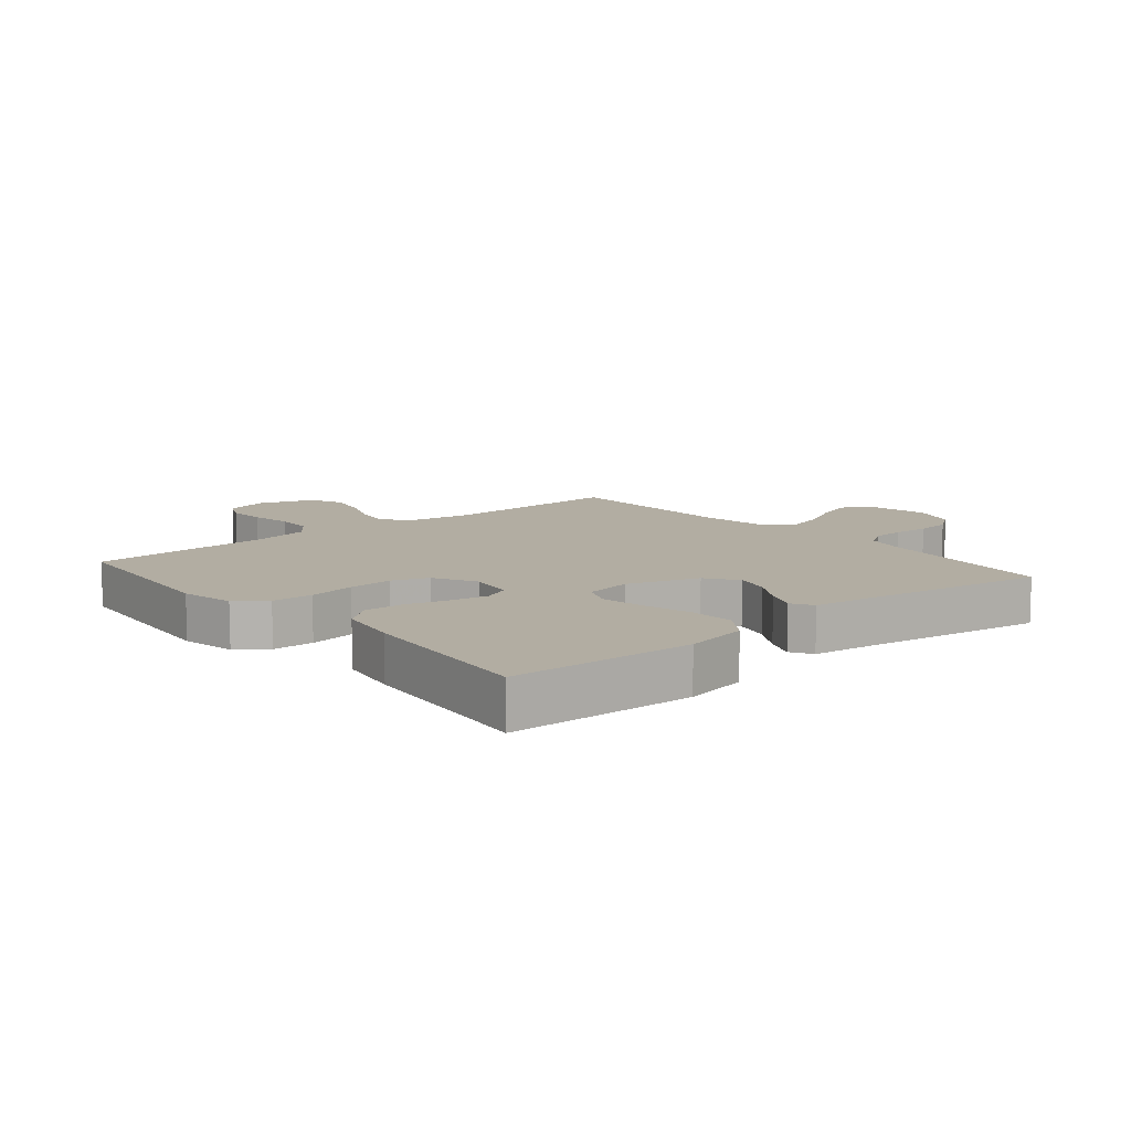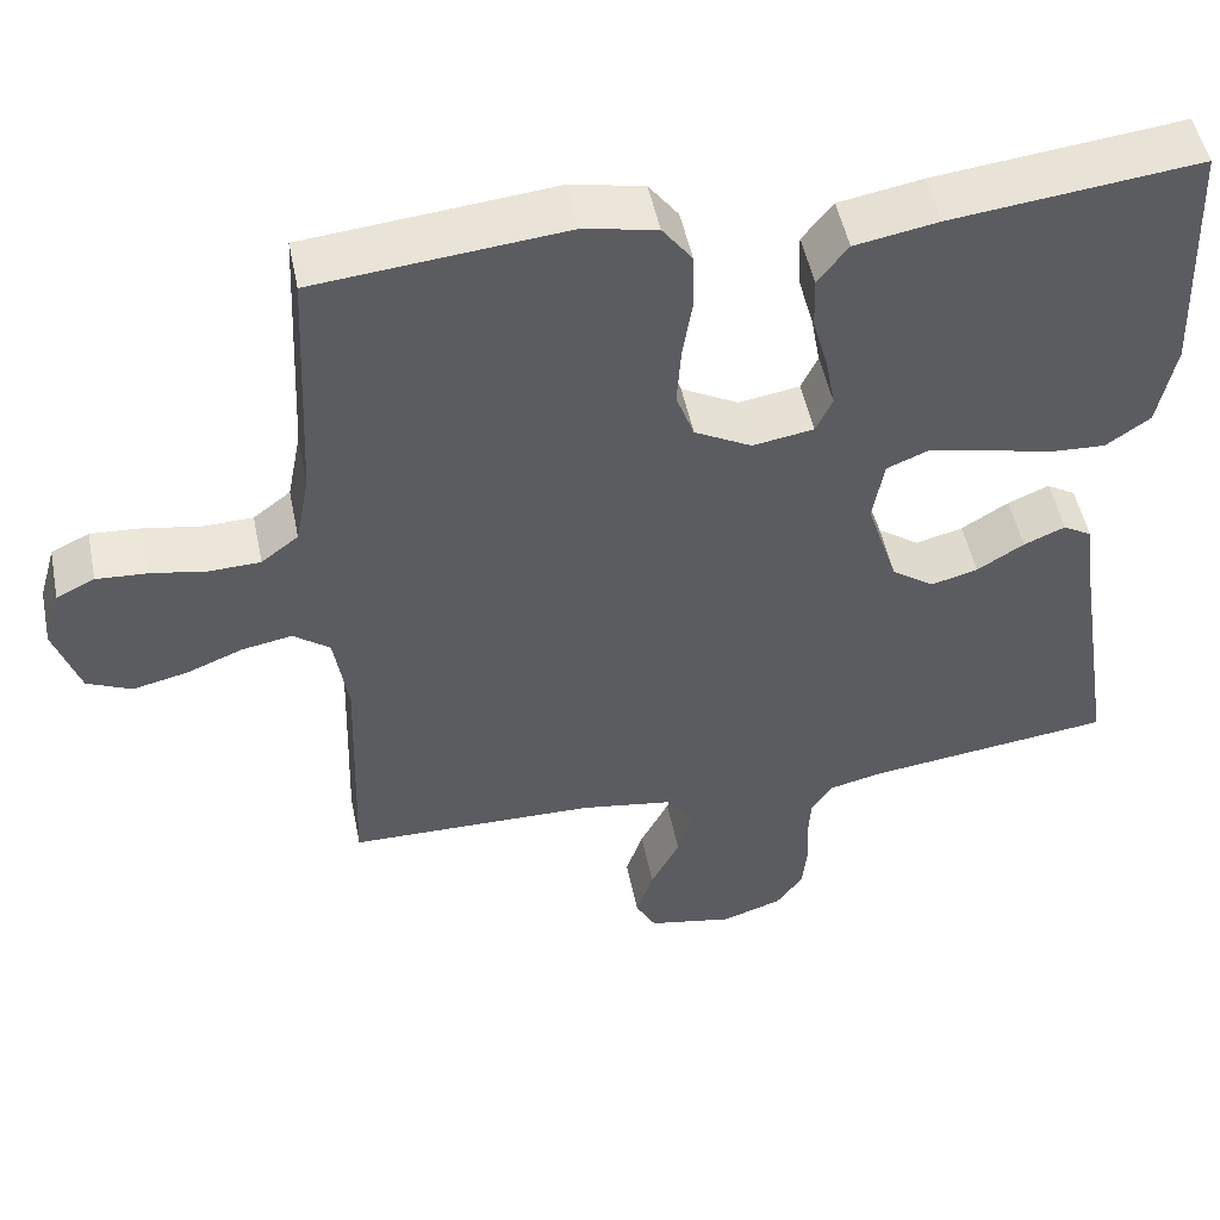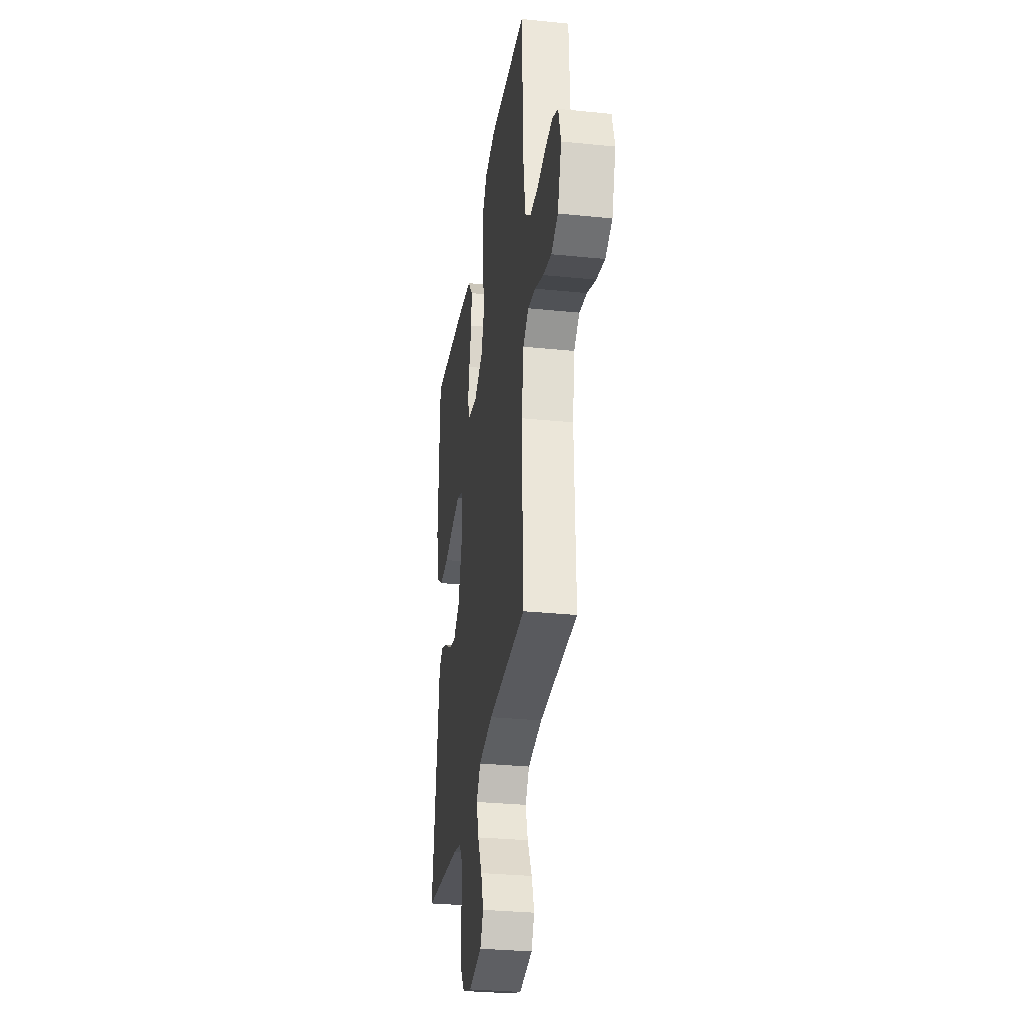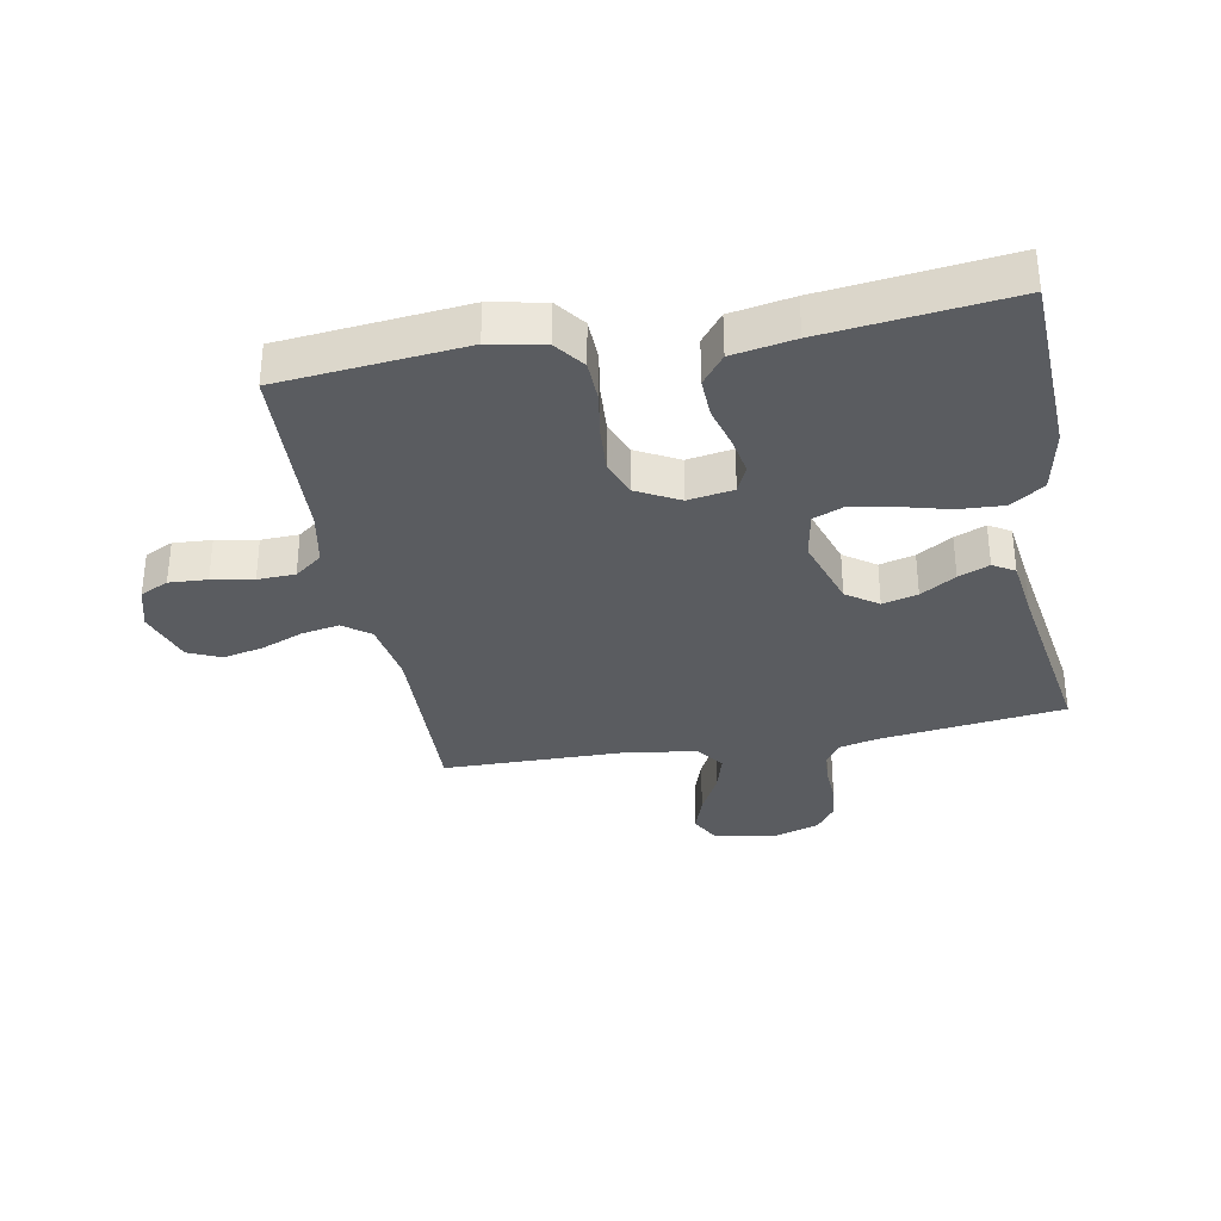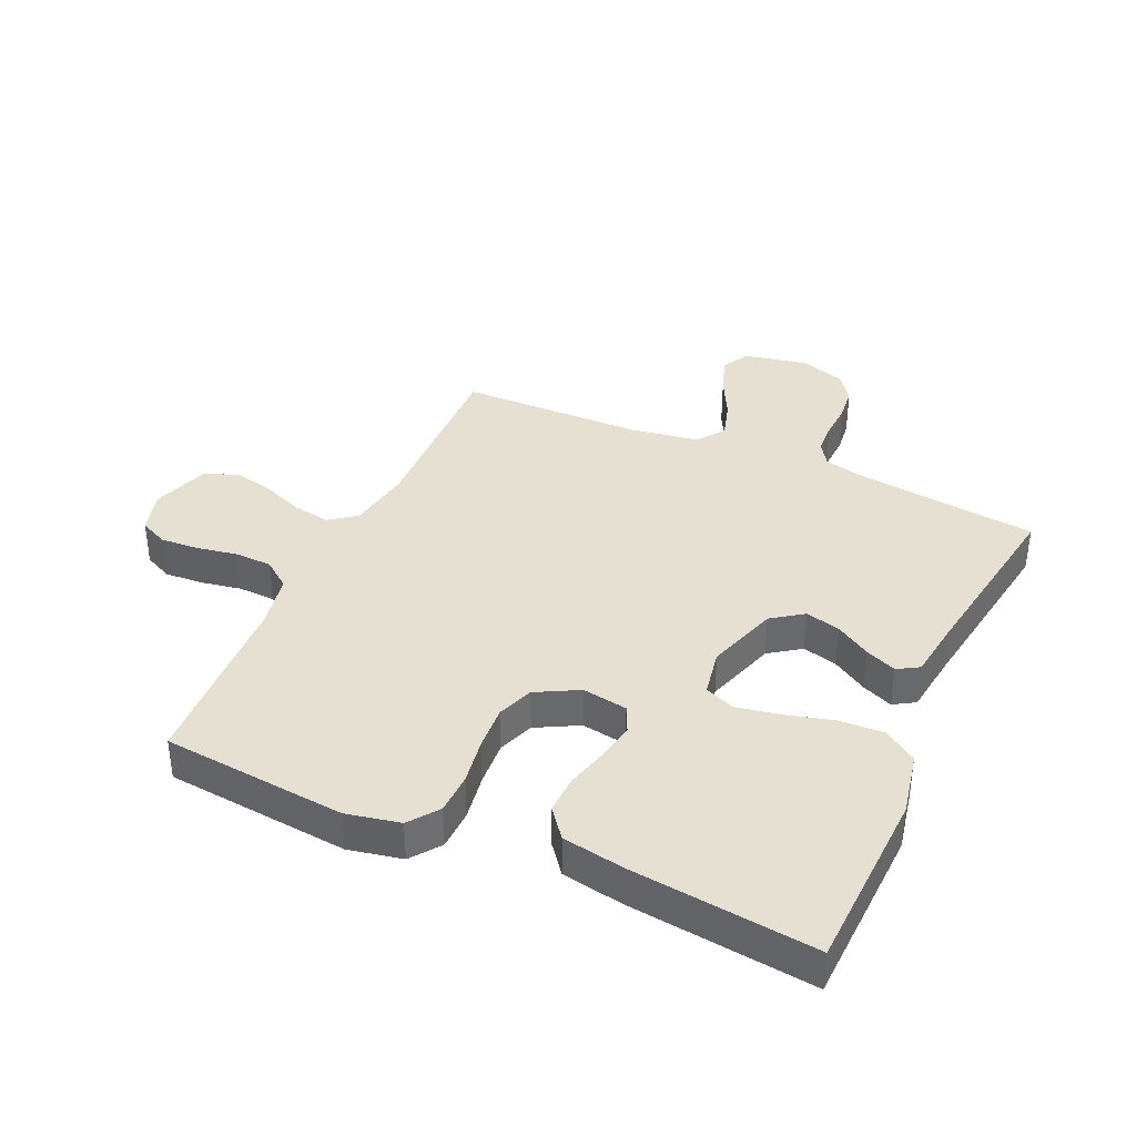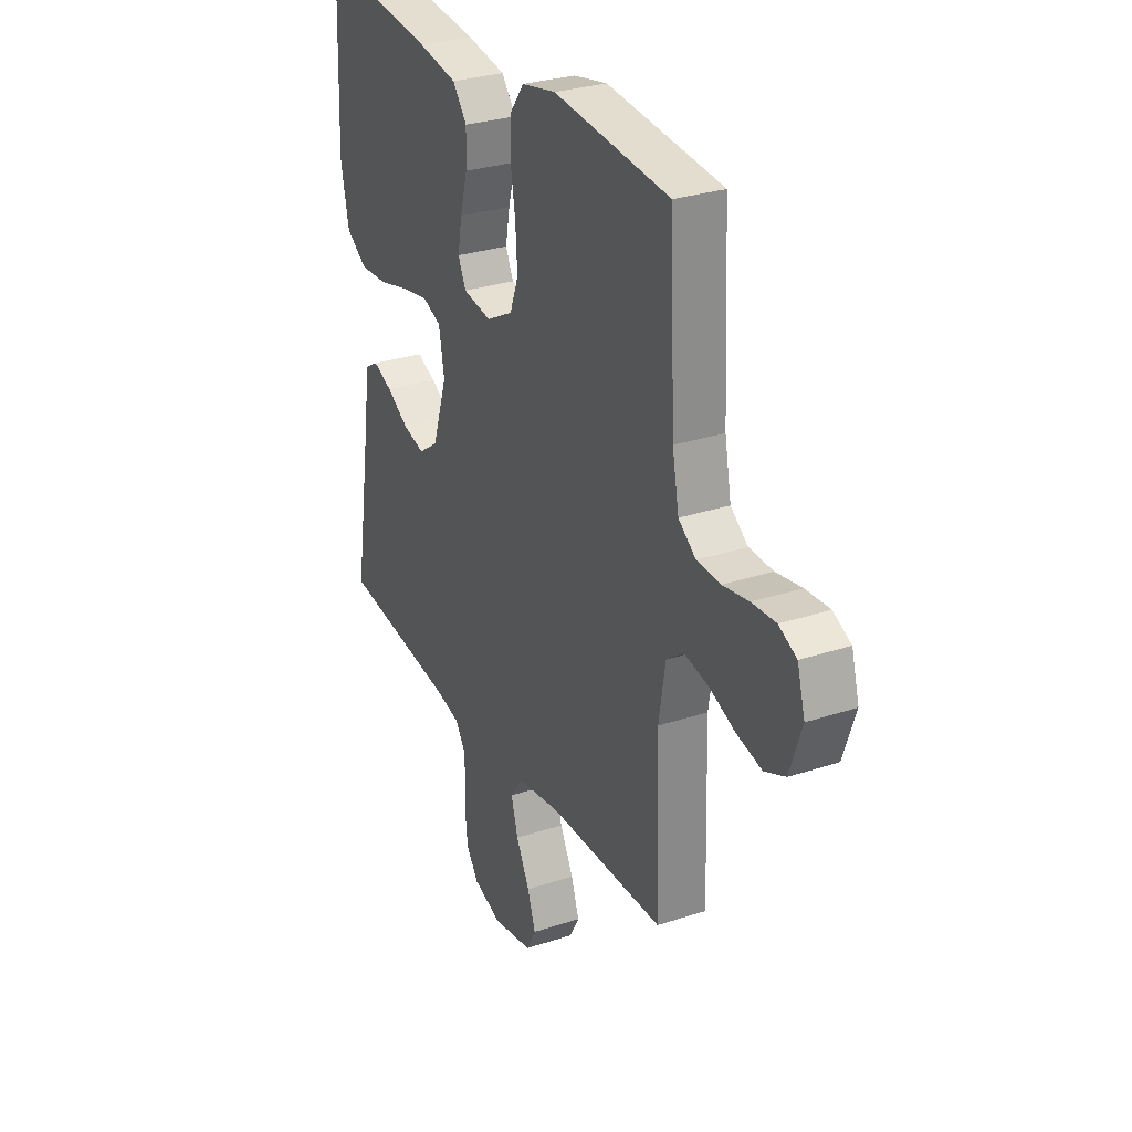
<metadata>
{"format":"obj","ext":"obj","renderer":"f3d","projection":"perspective","resolution":1024,"background":"white","views":[{"elev":10.6,"azim":50.0,"up":"+Y"},{"elev":50.3,"azim":-11.4,"up":"+Z"},{"elev":-30.8,"azim":-98.3,"up":"+Z"},{"elev":-33.7,"azim":10.6,"up":"+Y"},{"elev":37.7,"azim":24.2,"up":"+Y"},{"elev":29.3,"azim":-116.1,"up":"+Z"}]}
</metadata>
<code>
v -0.5 0.07 -0.5
v -0.491 0.07 -0.2
v -0.508 0.07 -0.095
v -0.552 0.07 -0.062
v -0.613 0.07 -0.073
v -0.681 0.07 -0.1
v -0.747 0.07 -0.115
v -0.801 0.07 -0.091
v -0.832 0.07 0
v -0.812 0.07 0.07
v -0.766 0.07 0.092
v -0.704 0.07 0.088
v -0.637 0.07 0.076
v -0.576 0.07 0.078
v -0.531 0.07 0.112
v -0.514 0.07 0.2
v -0.5 0.07 0.5
v -0.2 0.07 0.529
v -0.112 0.07 0.511
v -0.076 0.07 0.463
v -0.074 0.07 0.396
v -0.086 0.07 0.321
v -0.091 0.07 0.248
v -0.069 0.07 0.189
v 0 0.07 0.152
v 0.074 0.07 0.164
v 0.094 0.07 0.207
v 0.083 0.07 0.268
v 0.064 0.07 0.337
v 0.062 0.07 0.401
v 0.099 0.07 0.448
v 0.2 0.07 0.466
v 0.5 0.07 0.5
v 0.512 0.07 0.2
v 0.491 0.07 0.096
v 0.437 0.07 0.059
v 0.364 0.07 0.063
v 0.285 0.07 0.084
v 0.215 0.07 0.097
v 0.166 0.07 0.077
v 0.152 0.07 0
v 0.19 0.07 -0.117
v 0.241 0.07 -0.153
v 0.298 0.07 -0.138
v 0.355 0.07 -0.103
v 0.405 0.07 -0.082
v 0.44 0.07 -0.103
v 0.453 0.07 -0.2
v 0.5 0.07 -0.5
v 0.2 0.07 -0.537
v 0.136 0.07 -0.552
v 0.111 0.07 -0.59
v 0.108 0.07 -0.643
v 0.111 0.07 -0.702
v 0.105 0.07 -0.758
v 0.073 0.07 -0.802
v 0 0.07 -0.826
v -0.104 0.07 -0.806
v -0.129 0.07 -0.76
v -0.108 0.07 -0.698
v -0.073 0.07 -0.63
v -0.055 0.07 -0.568
v -0.087 0.07 -0.523
v -0.2 0.07 -0.505
v -0.5 0 -0.5
v -0.491 0 -0.2
v -0.508 0 -0.095
v -0.552 0 -0.062
v -0.613 0 -0.073
v -0.681 0 -0.1
v -0.747 0 -0.115
v -0.801 0 -0.091
v -0.832 0 0
v -0.812 0 0.07
v -0.766 0 0.092
v -0.704 0 0.088
v -0.637 0 0.076
v -0.576 0 0.078
v -0.531 0 0.112
v -0.514 0 0.2
v -0.5 0 0.5
v -0.2 0 0.529
v -0.112 0 0.511
v -0.076 0 0.463
v -0.074 0 0.396
v -0.086 0 0.321
v -0.091 0 0.248
v -0.069 0 0.189
v 0 0 0.152
v 0.074 0 0.164
v 0.094 0 0.207
v 0.083 0 0.268
v 0.064 0 0.337
v 0.062 0 0.401
v 0.099 0 0.448
v 0.2 0 0.466
v 0.5 0 0.5
v 0.512 0 0.2
v 0.491 0 0.096
v 0.437 0 0.059
v 0.364 0 0.063
v 0.285 0 0.084
v 0.215 0 0.097
v 0.166 0 0.077
v 0.152 0 0
v 0.19 0 -0.117
v 0.241 0 -0.153
v 0.298 0 -0.138
v 0.355 0 -0.103
v 0.405 0 -0.082
v 0.44 0 -0.103
v 0.453 0 -0.2
v 0.5 0 -0.5
v 0.2 0 -0.537
v 0.136 0 -0.552
v 0.111 0 -0.59
v 0.108 0 -0.643
v 0.111 0 -0.702
v 0.105 0 -0.758
v 0.073 0 -0.802
v 0 0 -0.826
v -0.104 0 -0.806
v -0.129 0 -0.76
v -0.108 0 -0.698
v -0.073 0 -0.63
v -0.055 0 -0.568
v -0.087 0 -0.523
v -0.2 0 -0.505
f 58 59 60 61
f 58 61 62
f 57 58 62
f 56 57 62
f 53 54 55 56
f 52 53 56 62
f 51 52 62 63
f 48 49 50
f 44 45 46 47
f 43 44 47 48
f 35 36 37 38
f 35 38 39
f 34 35 39
f 33 34 39
f 32 33 39 40
f 28 29 30 31
f 27 28 31 32
f 19 20 21 22
f 19 22 23
f 16 17 18 19
f 15 16 19 23
f 14 15 23 24
f 10 11 12 13
f 10 13 14
f 9 10 14
f 5 6 7 8
f 4 5 8 9
f 64 1 2
f 64 2 3
f 63 64 3
f 51 63 3
f 43 48 50 51
f 42 43 51 3
f 41 42 3 4
f 27 32 40 41
f 26 27 41
f 25 26 41 4
f 14 24 25
f 4 9 14 25
f 125 124 123 122
f 126 125 122
f 126 122 121
f 126 121 120
f 120 119 118 117
f 126 120 117 116
f 127 126 116 115
f 114 113 112
f 111 110 109 108
f 112 111 108 107
f 102 101 100 99
f 103 102 99
f 103 99 98
f 103 98 97
f 104 103 97 96
f 95 94 93 92
f 96 95 92 91
f 86 85 84 83
f 87 86 83
f 83 82 81 80
f 87 83 80 79
f 88 87 79 78
f 77 76 75 74
f 78 77 74
f 78 74 73
f 72 71 70 69
f 73 72 69 68
f 66 65 128
f 67 66 128
f 67 128 127
f 67 127 115
f 115 114 112 107
f 67 115 107 106
f 68 67 106 105
f 105 104 96 91
f 105 91 90
f 68 105 90 89
f 89 88 78
f 89 78 73 68
f 1 65 66 2
f 2 66 67 3
f 3 67 68 4
f 4 68 69 5
f 5 69 70 6
f 6 70 71 7
f 7 71 72 8
f 8 72 73 9
f 9 73 74 10
f 10 74 75 11
f 11 75 76 12
f 12 76 77 13
f 13 77 78 14
f 14 78 79 15
f 15 79 80 16
f 16 80 81 17
f 17 81 82 18
f 18 82 83 19
f 19 83 84 20
f 20 84 85 21
f 21 85 86 22
f 22 86 87 23
f 23 87 88 24
f 24 88 89 25
f 25 89 90 26
f 26 90 91 27
f 27 91 92 28
f 28 92 93 29
f 29 93 94 30
f 30 94 95 31
f 31 95 96 32
f 32 96 97 33
f 33 97 98 34
f 34 98 99 35
f 35 99 100 36
f 36 100 101 37
f 37 101 102 38
f 38 102 103 39
f 39 103 104 40
f 40 104 105 41
f 41 105 106 42
f 42 106 107 43
f 43 107 108 44
f 44 108 109 45
f 45 109 110 46
f 46 110 111 47
f 47 111 112 48
f 48 112 113 49
f 49 113 114 50
f 50 114 115 51
f 51 115 116 52
f 52 116 117 53
f 53 117 118 54
f 54 118 119 55
f 55 119 120 56
f 56 120 121 57
f 57 121 122 58
f 58 122 123 59
f 59 123 124 60
f 60 124 125 61
f 61 125 126 62
f 62 126 127 63
f 63 127 128 64
f 64 128 65 1

</code>
